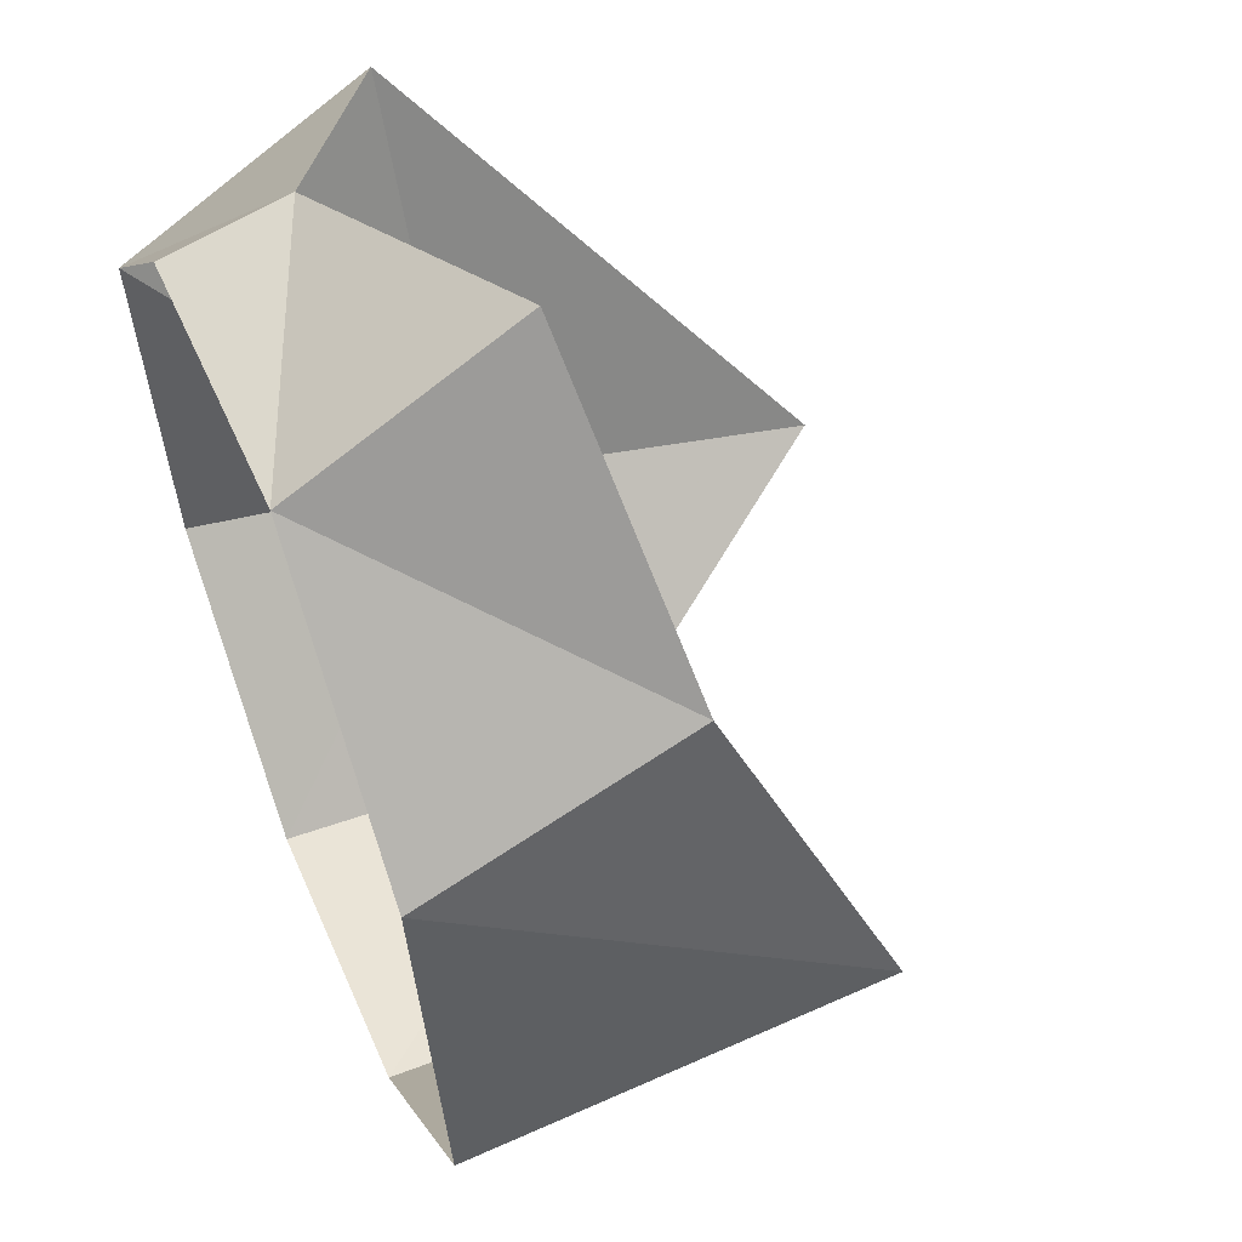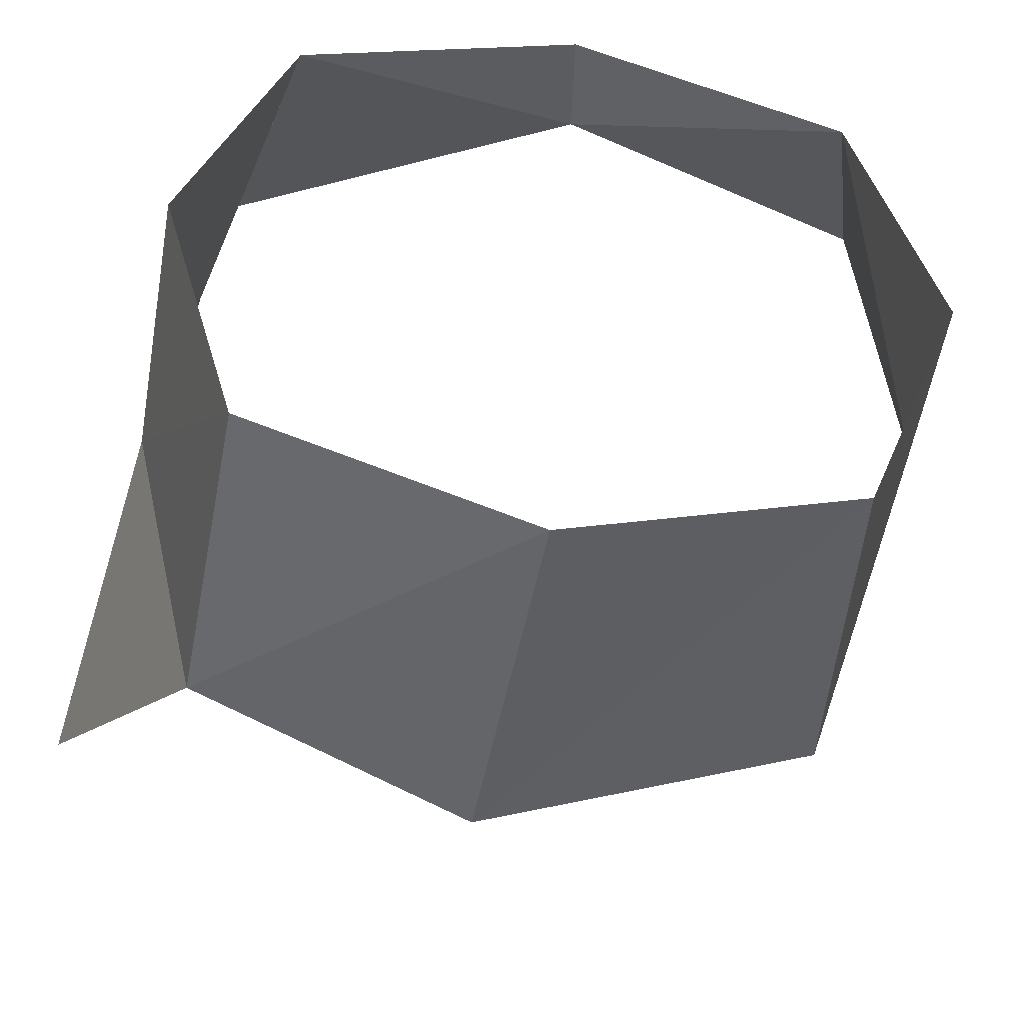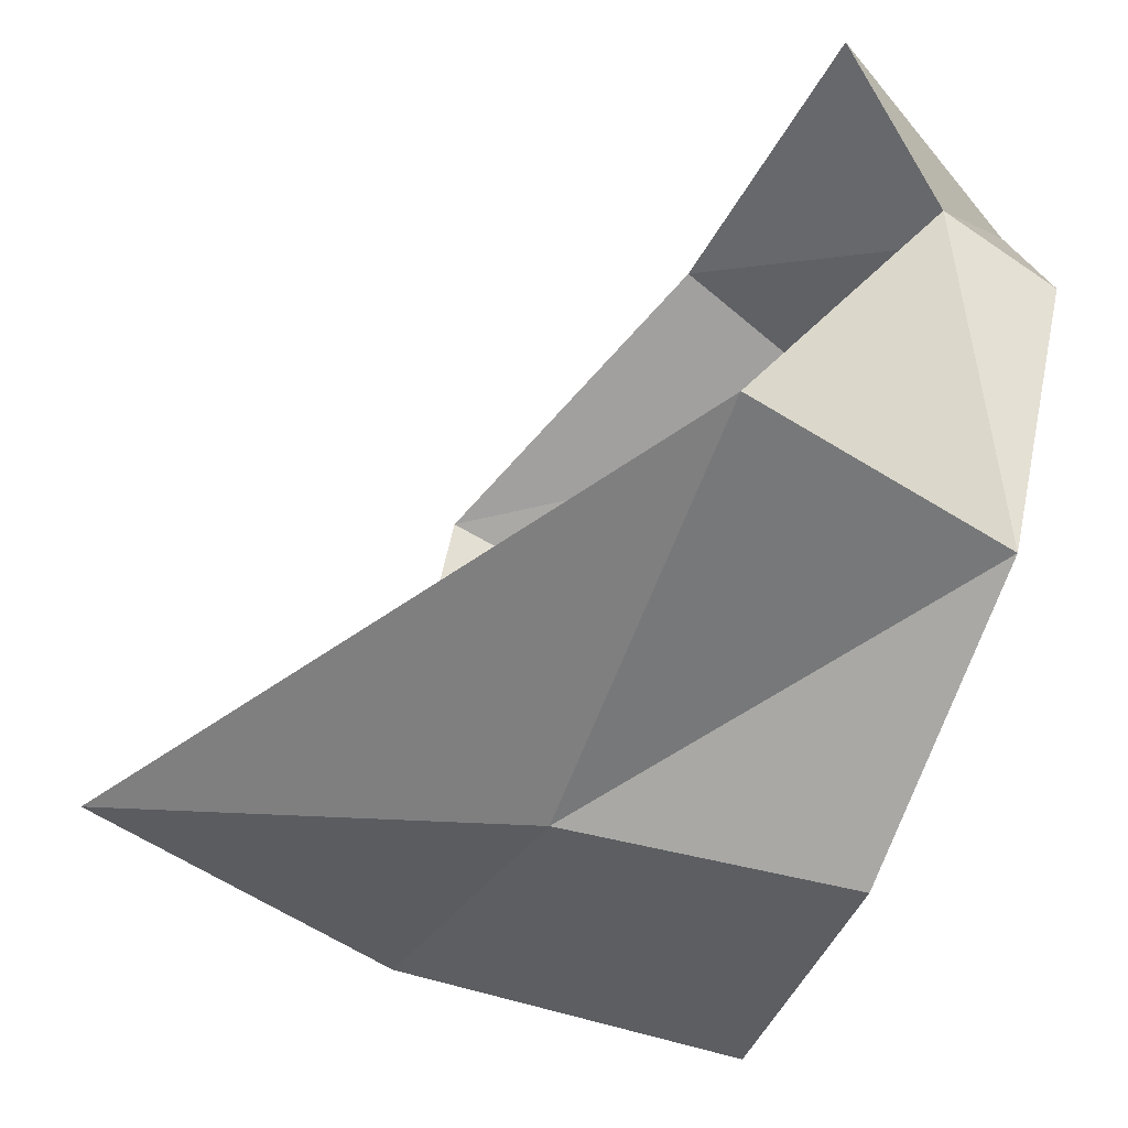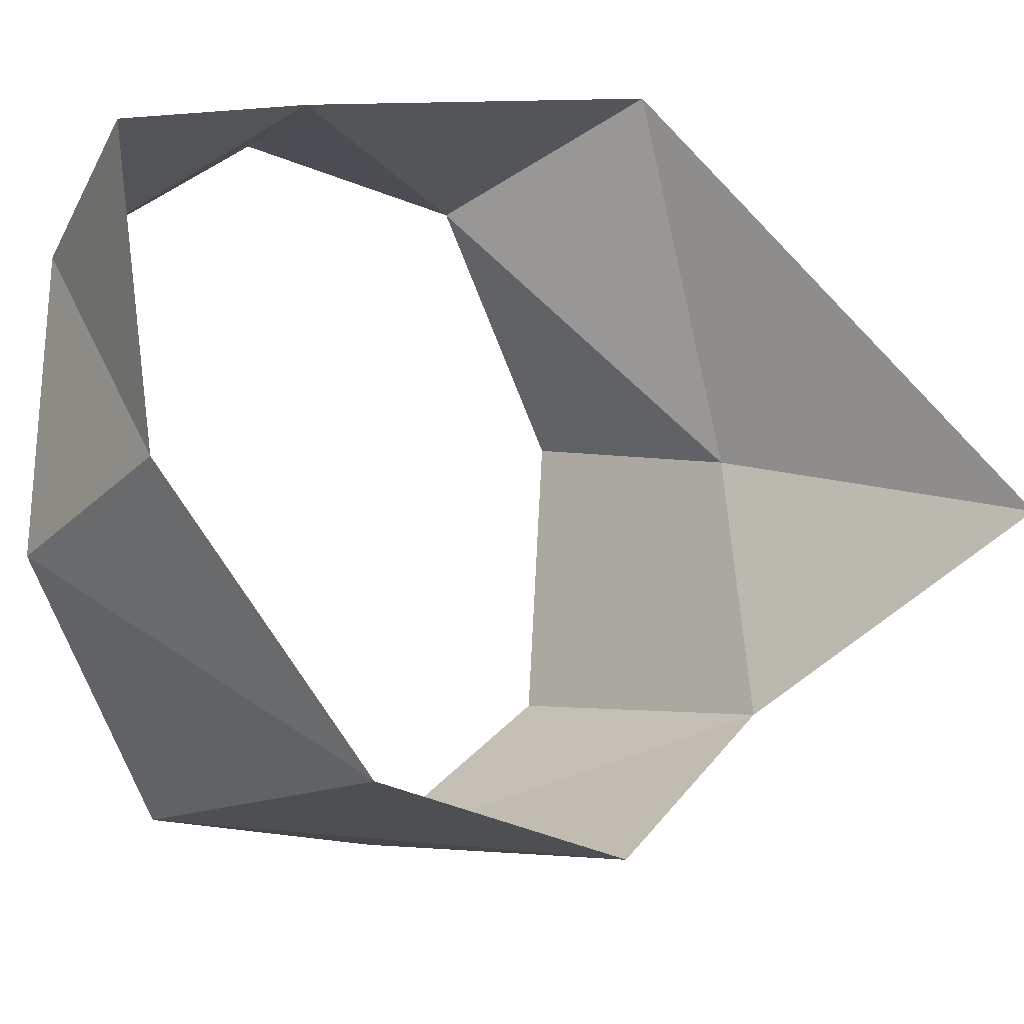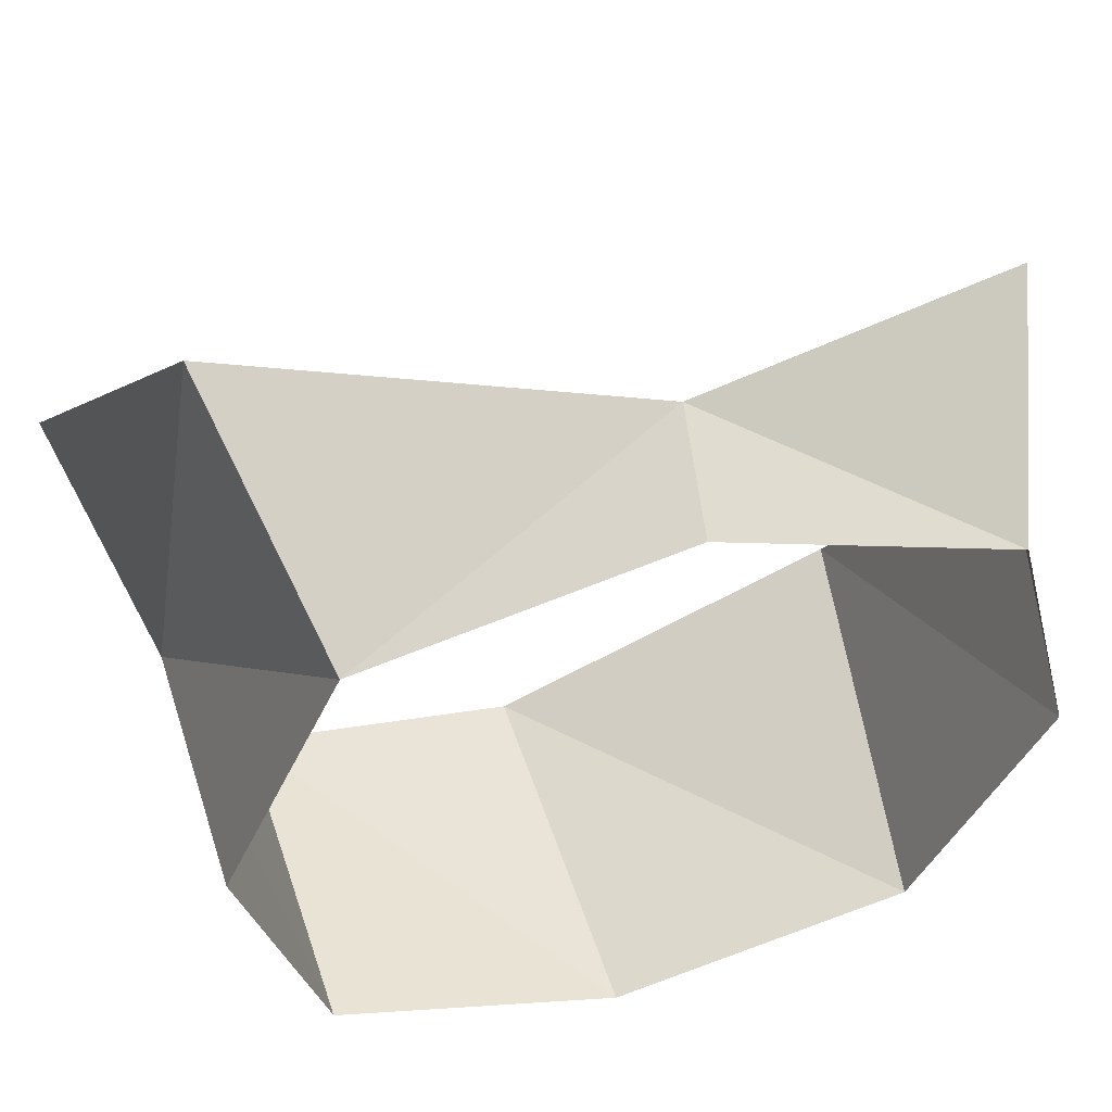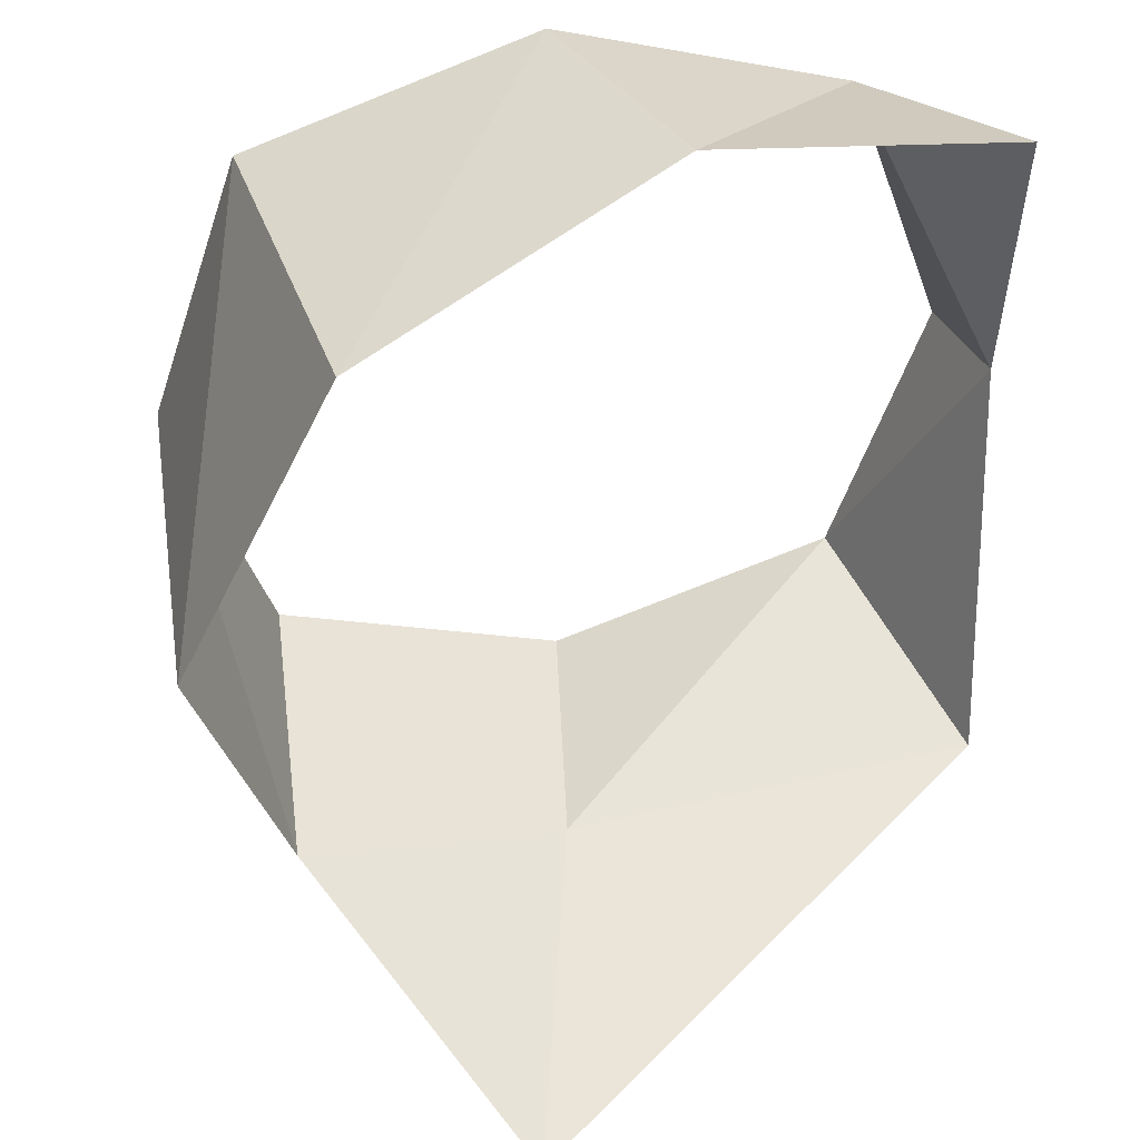
<metadata>
{"format":"obj","ext":"obj","renderer":"f3d","projection":"perspective","resolution":1024,"background":"white","views":[{"elev":23.6,"azim":155.1,"up":"+Z"},{"elev":-60.4,"azim":75.6,"up":"+Z"},{"elev":-56.1,"azim":-7.7,"up":"+Y"},{"elev":11.3,"azim":-143.3,"up":"+Z"},{"elev":43.4,"azim":68.2,"up":"+Z"},{"elev":48.4,"azim":-88.8,"up":"+Y"}]}
</metadata>
<code>
v -0.2082 -0.2587 1e-06
v -0.05855 0.4928 1e-06
v -0.169 0.5701 -0.3322
v -0.7234 -0.316 -0.465
v -0.4256 -0.19 -0.7325
v -0.308 -0.2943 -0.4489
v -0.453 0.1238 -0.8252
v 0.004413 0.1236 1e-06
v 0.1331 0.4102 -0.1623
v 0.07623 0.5167 -0.4774
v -0.00316 0.4146 -0.7902
v -0.3955 0.4931 -0.6526
v -0.0597 0.1024 -0.8923
v -0.07083 -0.2112 -0.7847
v -0.01399 -0.3177 -0.4682
v 0.06539 -0.2156 -0.154
v 0.1219 0.09653 -0.05328
f 4 5 6
f 10 12 3
f 3 9 10
f 13 5 7
f 7 11 13
f 16 6 15
f 6 14 15
f 9 8 17
f 8 16 17
f 4 6 1
f 10 11 12
f 3 2 9
f 13 14 5
f 7 12 11
f 16 1 6
f 6 5 14
f 9 2 8
f 8 1 16

</code>
